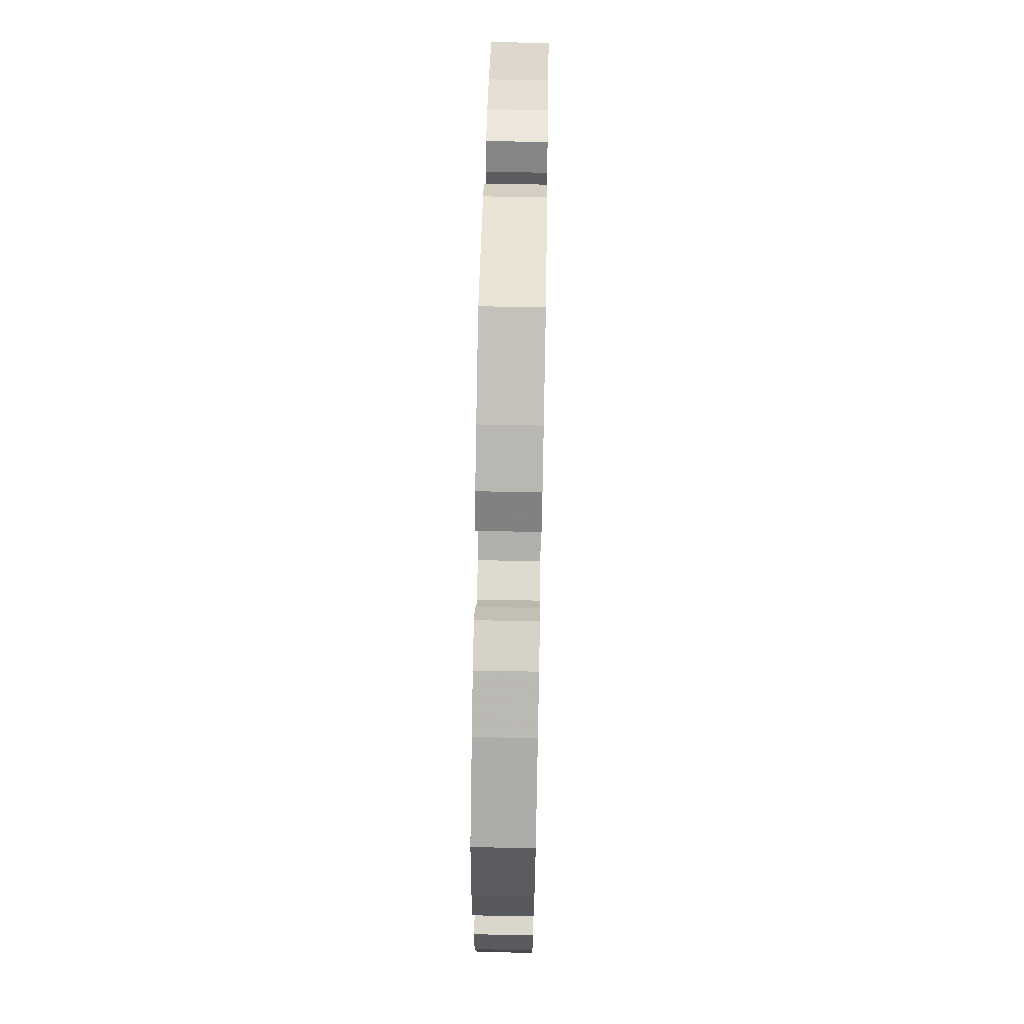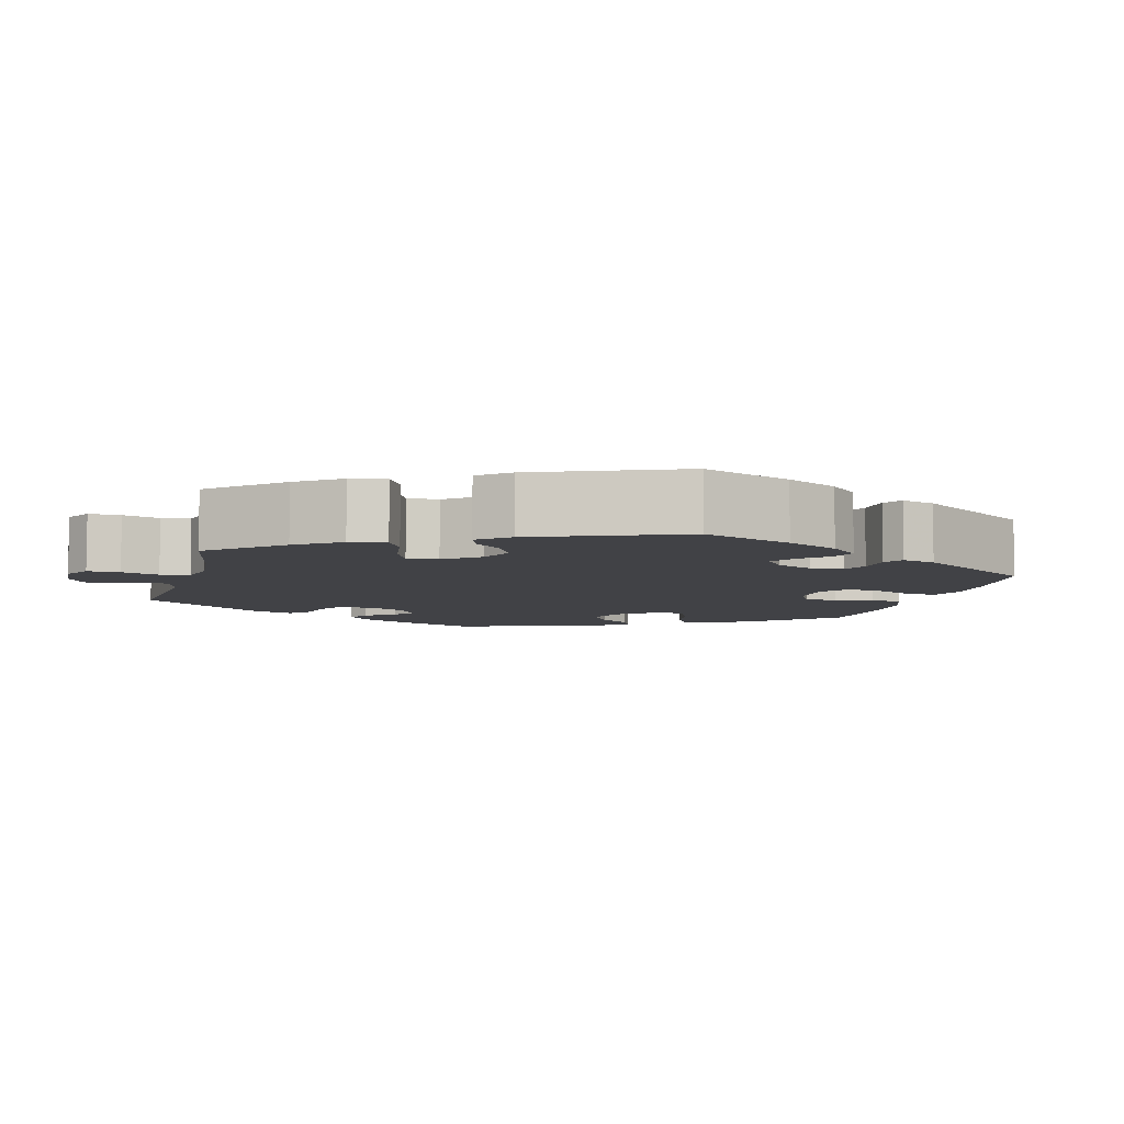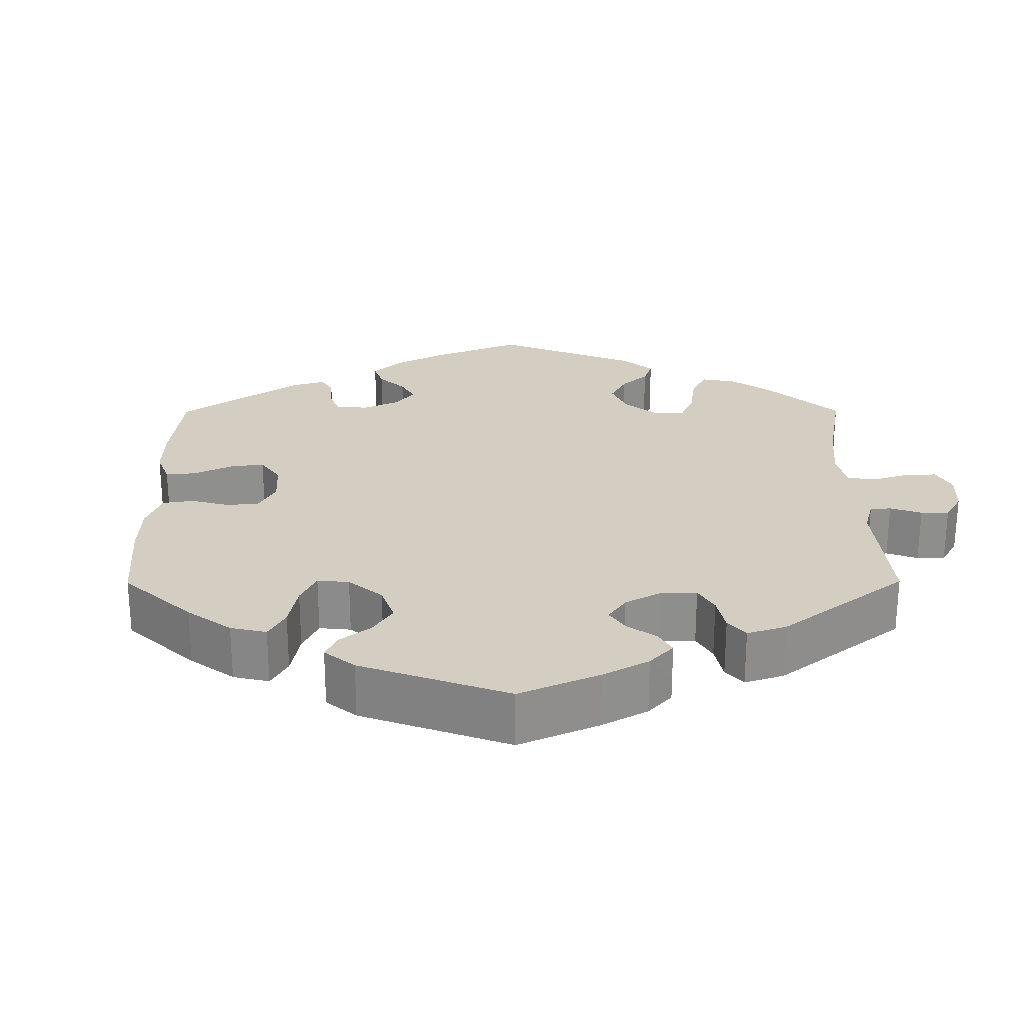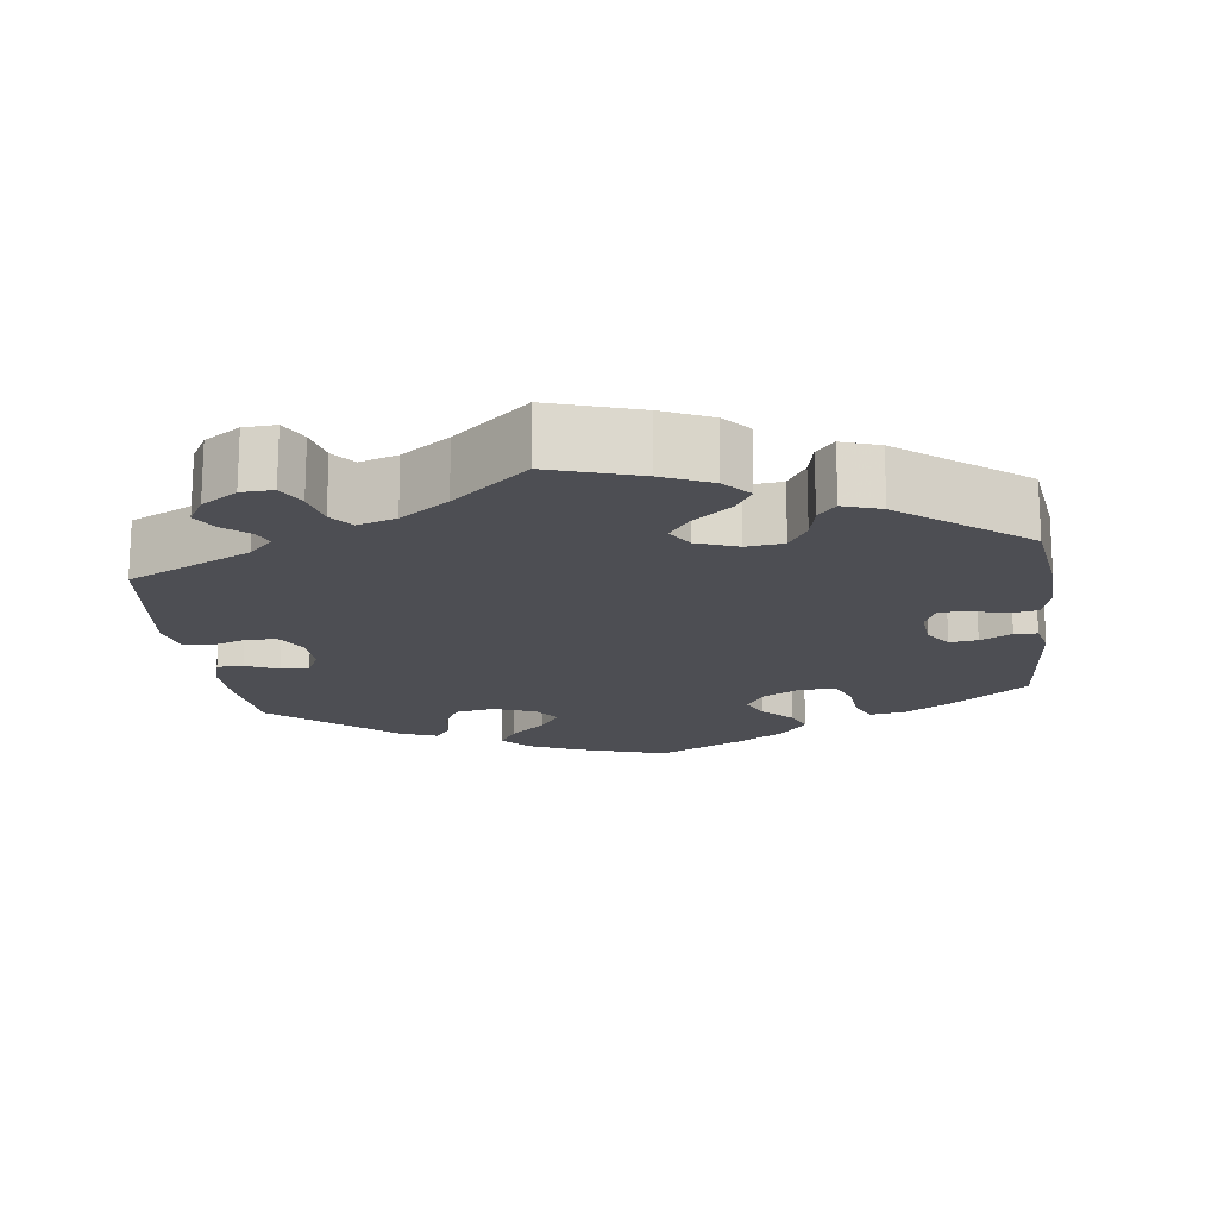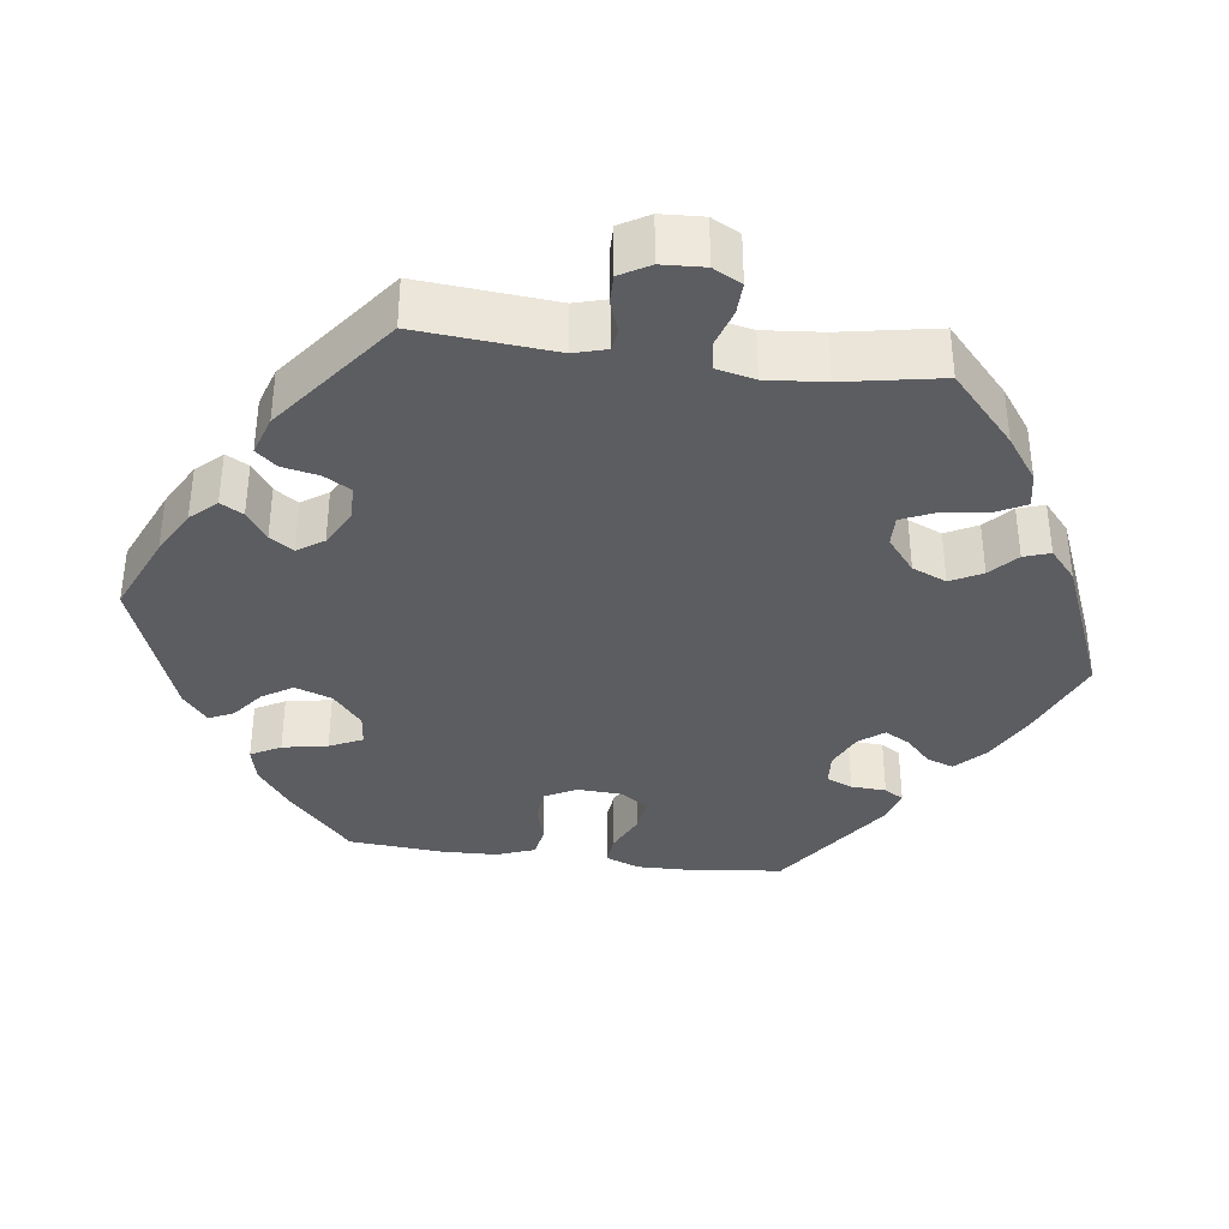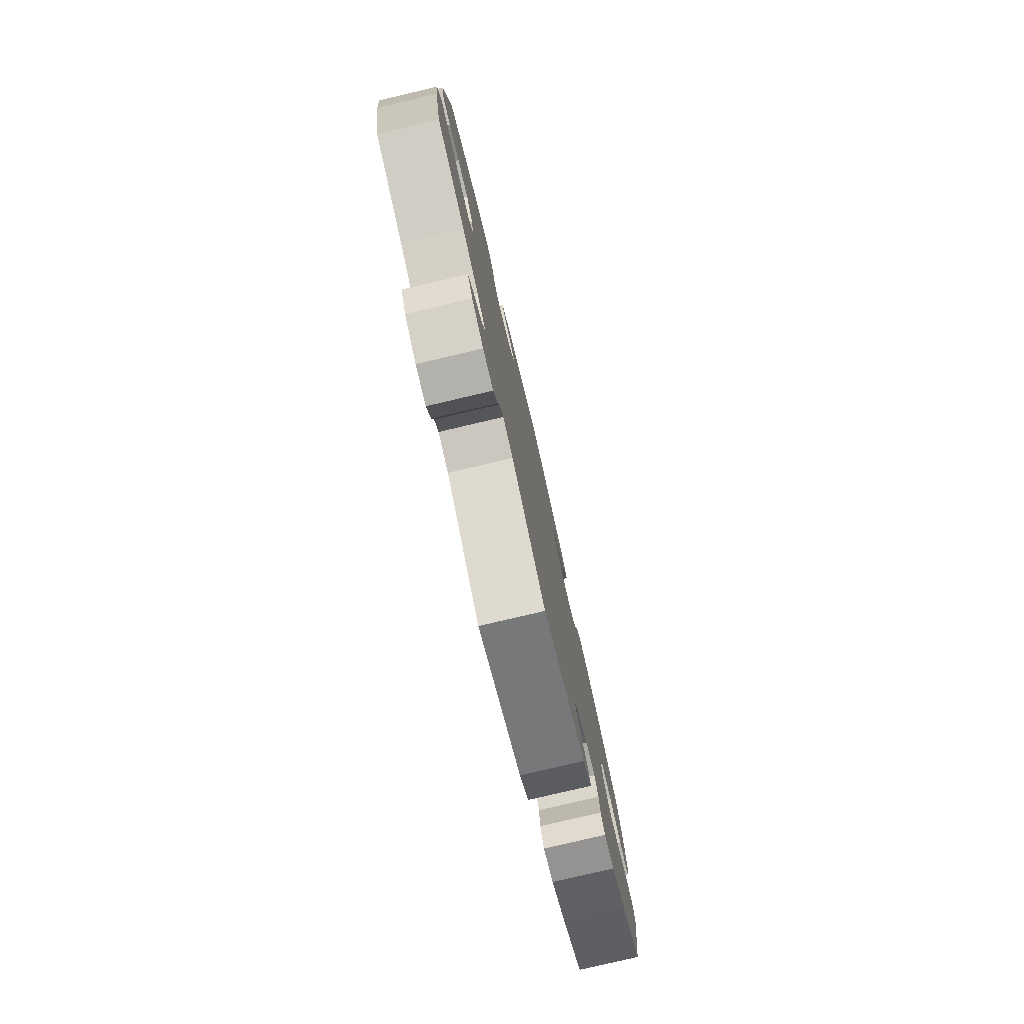
<metadata>
{"format":"obj","ext":"obj","renderer":"f3d","projection":"perspective","resolution":1024,"background":"white","views":[{"elev":68.7,"azim":91.1,"up":"+Z"},{"elev":-6.6,"azim":-75.1,"up":"+Y"},{"elev":25.2,"azim":119.7,"up":"+Y"},{"elev":-17.3,"azim":-112.4,"up":"+Y"},{"elev":-36.5,"azim":-157.5,"up":"+Y"},{"elev":-79.0,"azim":-76.8,"up":"+Z"}]}
</metadata>
<code>
v 0.111 0.07 0.529
v 0.172 0.07 0.495
v 0.202 0.07 0.458
v 0.179 0.07 0.426
v 0.133 0.07 0.394
v 0.105 0.07 0.359
v 0.124 0.07 0.318
v 0.172 0.07 0.287
v 0.218 0.07 0.285
v 0.243 0.07 0.32
v 0.256 0.07 0.37
v 0.282 0.07 0.402
v 0.335 0.07 0.393
v 0.398 0.07 0.359
v 0.5 0.07 0.289
v 0.526 0.07 0.171
v 0.534 0.07 0.1
v 0.52 0.07 0.054
v 0.476 0.07 0.055
v 0.42 0.07 0.075
v 0.373 0.07 0.079
v 0.356 0.07 0.041
v 0.366 0.07 -0.016
v 0.399 0.07 -0.055
v 0.446 0.07 -0.053
v 0.493 0.07 -0.034
v 0.528 0.07 -0.037
v 0.536 0.07 -0.087
v 0.5 0.07 -0.289
v 0.409 0.07 -0.356
v 0.351 0.07 -0.391
v 0.307 0.07 -0.401
v 0.29 0.07 -0.372
v 0.286 0.07 -0.326
v 0.27 0.07 -0.293
v 0.229 0.07 -0.296
v 0.183 0.07 -0.324
v 0.16 0.07 -0.364
v 0.18 0.07 -0.399
v 0.216 0.07 -0.431
v 0.228 0.07 -0.464
v 0.188 0.07 -0.5
v 0 0.07 -0.578
v -0.145 0.07 -0.477
v -0.188 0.07 -0.466
v -0.205 0.07 -0.488
v -0.213 0.07 -0.531
v -0.231 0.07 -0.563
v -0.275 0.07 -0.563
v -0.324 0.07 -0.538
v -0.346 0.07 -0.503
v -0.324 0.07 -0.468
v -0.287 0.07 -0.434
v -0.273 0.07 -0.399
v -0.311 0.07 -0.364
v -0.38 0.07 -0.332
v -0.5 0.07 -0.289
v -0.526 0.07 -0.17
v -0.533 0.07 -0.101
v -0.518 0.07 -0.057
v -0.475 0.07 -0.059
v -0.418 0.07 -0.082
v -0.373 0.07 -0.087
v -0.354 0.07 -0.052
v -0.363 0.07 0.004
v -0.392 0.07 0.043
v -0.438 0.07 0.045
v -0.483 0.07 0.031
v -0.518 0.07 0.038
v -0.528 0.07 0.089
v -0.501 0.07 0.289
v -0.402 0.07 0.365
v -0.338 0.07 0.405
v -0.288 0.07 0.419
v -0.264 0.07 0.391
v -0.253 0.07 0.345
v -0.234 0.07 0.313
v -0.194 0.07 0.318
v -0.151 0.07 0.348
v -0.133 0.07 0.386
v -0.155 0.07 0.415
v -0.193 0.07 0.44
v -0.207 0.07 0.466
v -0.174 0.07 0.497
v -0.001 0.07 0.578
v 0.111 0 0.529
v 0.172 0 0.495
v 0.202 0 0.458
v 0.179 0 0.426
v 0.133 0 0.394
v 0.105 0 0.359
v 0.124 0 0.318
v 0.172 0 0.287
v 0.218 0 0.285
v 0.243 0 0.32
v 0.256 0 0.37
v 0.282 0 0.402
v 0.335 0 0.393
v 0.398 0 0.359
v 0.5 0 0.289
v 0.526 0 0.171
v 0.534 0 0.1
v 0.52 0 0.054
v 0.476 0 0.055
v 0.42 0 0.075
v 0.373 0 0.079
v 0.356 0 0.041
v 0.366 0 -0.016
v 0.399 0 -0.055
v 0.446 0 -0.053
v 0.493 0 -0.034
v 0.528 0 -0.037
v 0.536 0 -0.087
v 0.5 0 -0.289
v 0.409 0 -0.356
v 0.351 0 -0.391
v 0.307 0 -0.401
v 0.29 0 -0.372
v 0.286 0 -0.326
v 0.27 0 -0.293
v 0.229 0 -0.296
v 0.183 0 -0.324
v 0.16 0 -0.364
v 0.18 0 -0.399
v 0.216 0 -0.431
v 0.228 0 -0.464
v 0.188 0 -0.5
v 0 0 -0.578
v -0.145 0 -0.477
v -0.188 0 -0.466
v -0.205 0 -0.488
v -0.213 0 -0.531
v -0.231 0 -0.563
v -0.275 0 -0.563
v -0.324 0 -0.538
v -0.346 0 -0.503
v -0.324 0 -0.468
v -0.287 0 -0.434
v -0.273 0 -0.399
v -0.311 0 -0.364
v -0.38 0 -0.332
v -0.5 0 -0.289
v -0.526 0 -0.17
v -0.533 0 -0.101
v -0.518 0 -0.057
v -0.475 0 -0.059
v -0.418 0 -0.082
v -0.373 0 -0.087
v -0.354 0 -0.052
v -0.363 0 0.004
v -0.392 0 0.043
v -0.438 0 0.045
v -0.483 0 0.031
v -0.518 0 0.038
v -0.528 0 0.089
v -0.501 0 0.289
v -0.402 0 0.365
v -0.338 0 0.405
v -0.288 0 0.419
v -0.264 0 0.391
v -0.253 0 0.345
v -0.234 0 0.313
v -0.194 0 0.318
v -0.151 0 0.348
v -0.133 0 0.386
v -0.155 0 0.415
v -0.193 0 0.44
v -0.207 0 0.466
v -0.174 0 0.497
v -0.001 0 0.578
f 81 82 83 84
f 80 81 84 85
f 79 80 85 1
f 73 74 75 76
f 73 76 77
f 72 73 77
f 71 72 77
f 70 71 77
f 67 68 69 70
f 66 67 70 77
f 65 66 77 78
f 59 60 61 62
f 59 62 63
f 56 57 58 59
f 55 56 59 63
f 54 55 63 64
f 50 51 52 53
f 50 53 54
f 49 50 54
f 46 47 48 49
f 45 46 49 54
f 44 45 54 64
f 39 40 41 42
f 38 39 42 43
f 37 38 43 44
f 31 32 33 34
f 31 34 35
f 30 31 35
f 29 30 35
f 28 29 35
f 25 26 27 28
f 24 25 28 35
f 23 24 35 36
f 17 18 19 20
f 17 20 21
f 16 17 21
f 15 16 21
f 14 15 21
f 13 14 21 22
f 10 11 12 13
f 9 10 13 22
f 2 3 4 5
f 2 5 6
f 1 2 6
f 79 1 6
f 78 79 6 7
f 65 78 7 8
f 37 44 64 65
f 23 36 37 65
f 22 23 65
f 8 9 22 65
f 169 168 167 166
f 170 169 166 165
f 86 170 165 164
f 161 160 159 158
f 162 161 158
f 162 158 157
f 162 157 156
f 162 156 155
f 155 154 153 152
f 162 155 152 151
f 163 162 151 150
f 147 146 145 144
f 148 147 144
f 144 143 142 141
f 148 144 141 140
f 149 148 140 139
f 138 137 136 135
f 139 138 135
f 139 135 134
f 134 133 132 131
f 139 134 131 130
f 149 139 130 129
f 127 126 125 124
f 128 127 124 123
f 129 128 123 122
f 119 118 117 116
f 120 119 116
f 120 116 115
f 120 115 114
f 120 114 113
f 113 112 111 110
f 120 113 110 109
f 121 120 109 108
f 105 104 103 102
f 106 105 102
f 106 102 101
f 106 101 100
f 106 100 99
f 107 106 99 98
f 98 97 96 95
f 107 98 95 94
f 90 89 88 87
f 91 90 87
f 91 87 86
f 91 86 164
f 92 91 164 163
f 93 92 163 150
f 150 149 129 122
f 150 122 121 108
f 150 108 107
f 150 107 94 93
f 1 86 87 2
f 2 87 88 3
f 3 88 89 4
f 4 89 90 5
f 5 90 91 6
f 6 91 92 7
f 7 92 93 8
f 8 93 94 9
f 9 94 95 10
f 10 95 96 11
f 11 96 97 12
f 12 97 98 13
f 13 98 99 14
f 14 99 100 15
f 15 100 101 16
f 16 101 102 17
f 17 102 103 18
f 18 103 104 19
f 19 104 105 20
f 20 105 106 21
f 21 106 107 22
f 22 107 108 23
f 23 108 109 24
f 24 109 110 25
f 25 110 111 26
f 26 111 112 27
f 27 112 113 28
f 28 113 114 29
f 29 114 115 30
f 30 115 116 31
f 31 116 117 32
f 32 117 118 33
f 33 118 119 34
f 34 119 120 35
f 35 120 121 36
f 36 121 122 37
f 37 122 123 38
f 38 123 124 39
f 39 124 125 40
f 40 125 126 41
f 41 126 127 42
f 42 127 128 43
f 43 128 129 44
f 44 129 130 45
f 45 130 131 46
f 46 131 132 47
f 47 132 133 48
f 48 133 134 49
f 49 134 135 50
f 50 135 136 51
f 51 136 137 52
f 52 137 138 53
f 53 138 139 54
f 54 139 140 55
f 55 140 141 56
f 56 141 142 57
f 57 142 143 58
f 58 143 144 59
f 59 144 145 60
f 60 145 146 61
f 61 146 147 62
f 62 147 148 63
f 63 148 149 64
f 64 149 150 65
f 65 150 151 66
f 66 151 152 67
f 67 152 153 68
f 68 153 154 69
f 69 154 155 70
f 70 155 156 71
f 71 156 157 72
f 72 157 158 73
f 73 158 159 74
f 74 159 160 75
f 75 160 161 76
f 76 161 162 77
f 77 162 163 78
f 78 163 164 79
f 79 164 165 80
f 80 165 166 81
f 81 166 167 82
f 82 167 168 83
f 83 168 169 84
f 84 169 170 85
f 85 170 86 1

</code>
